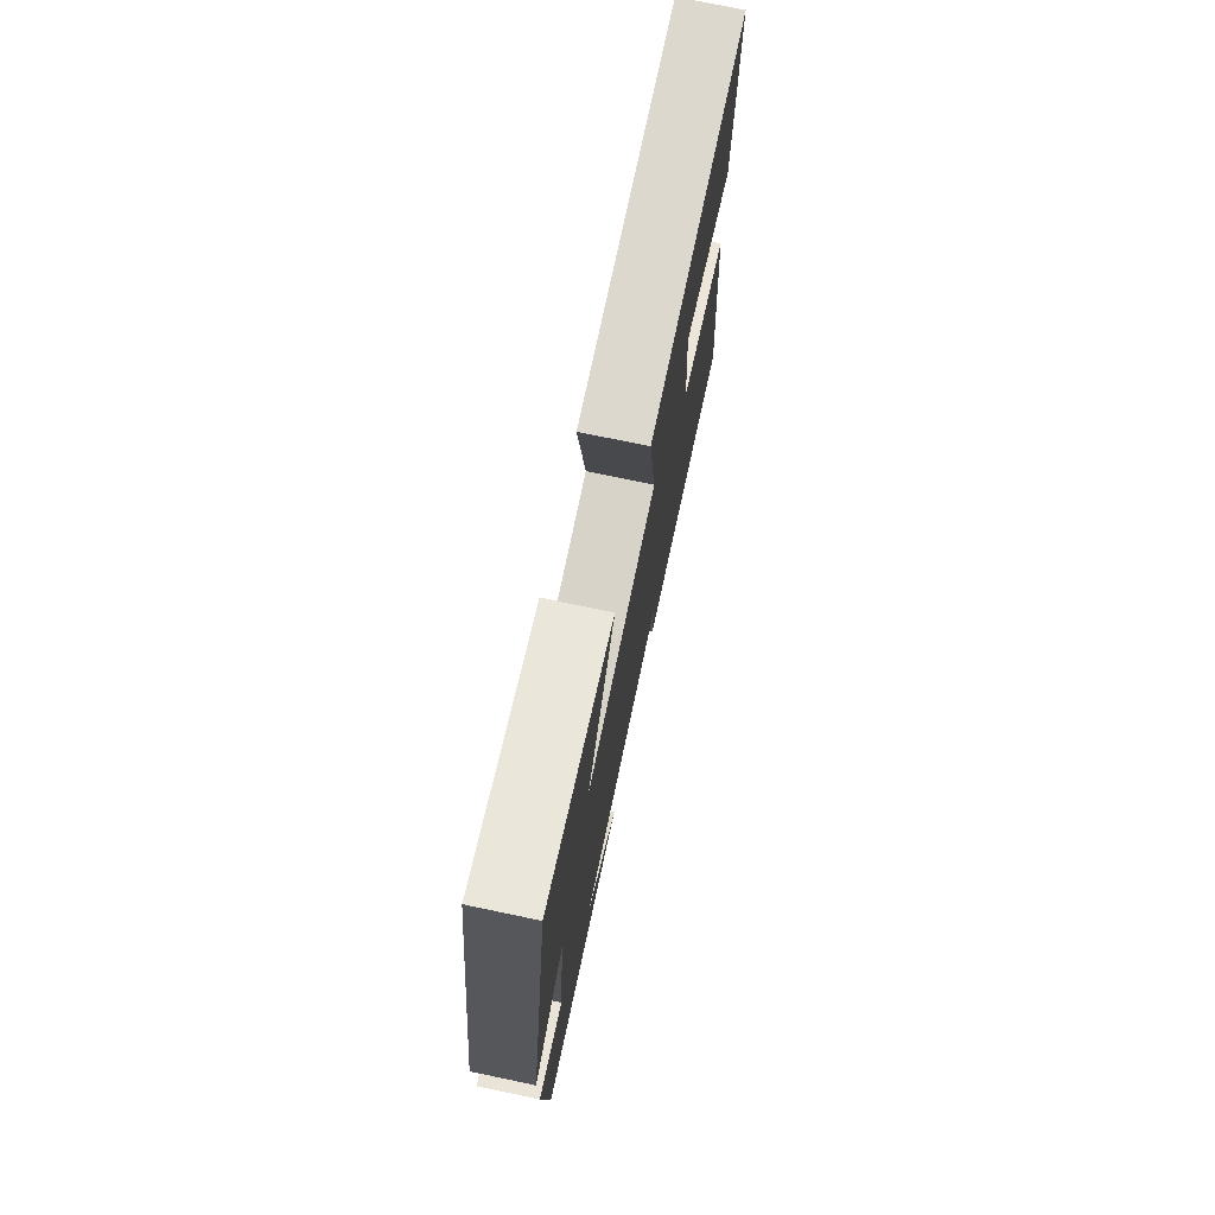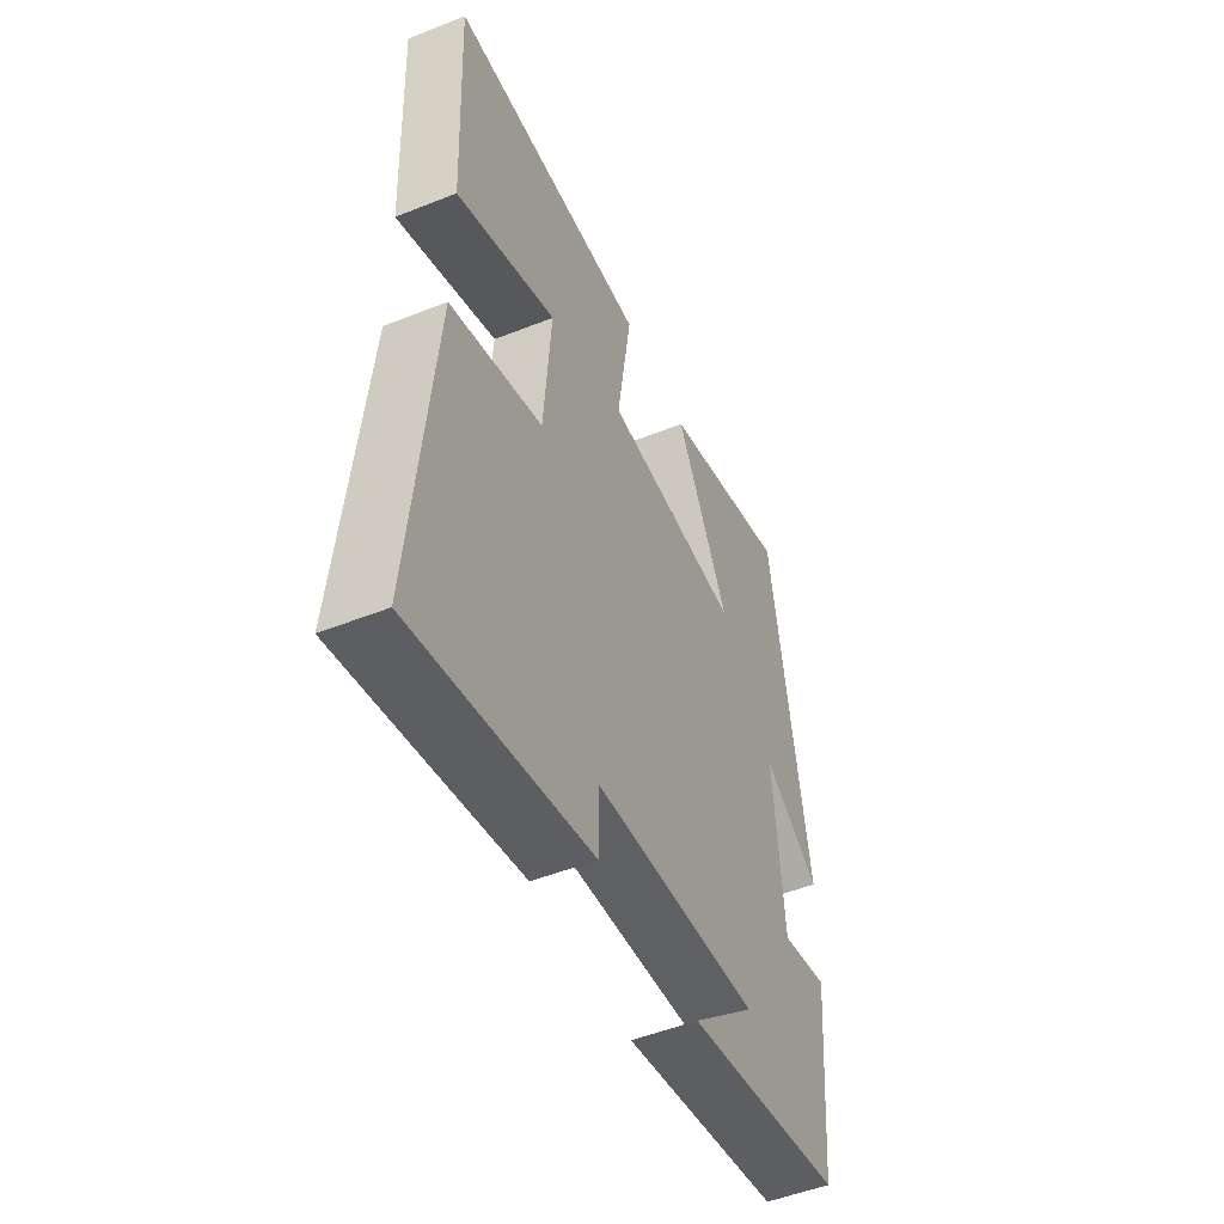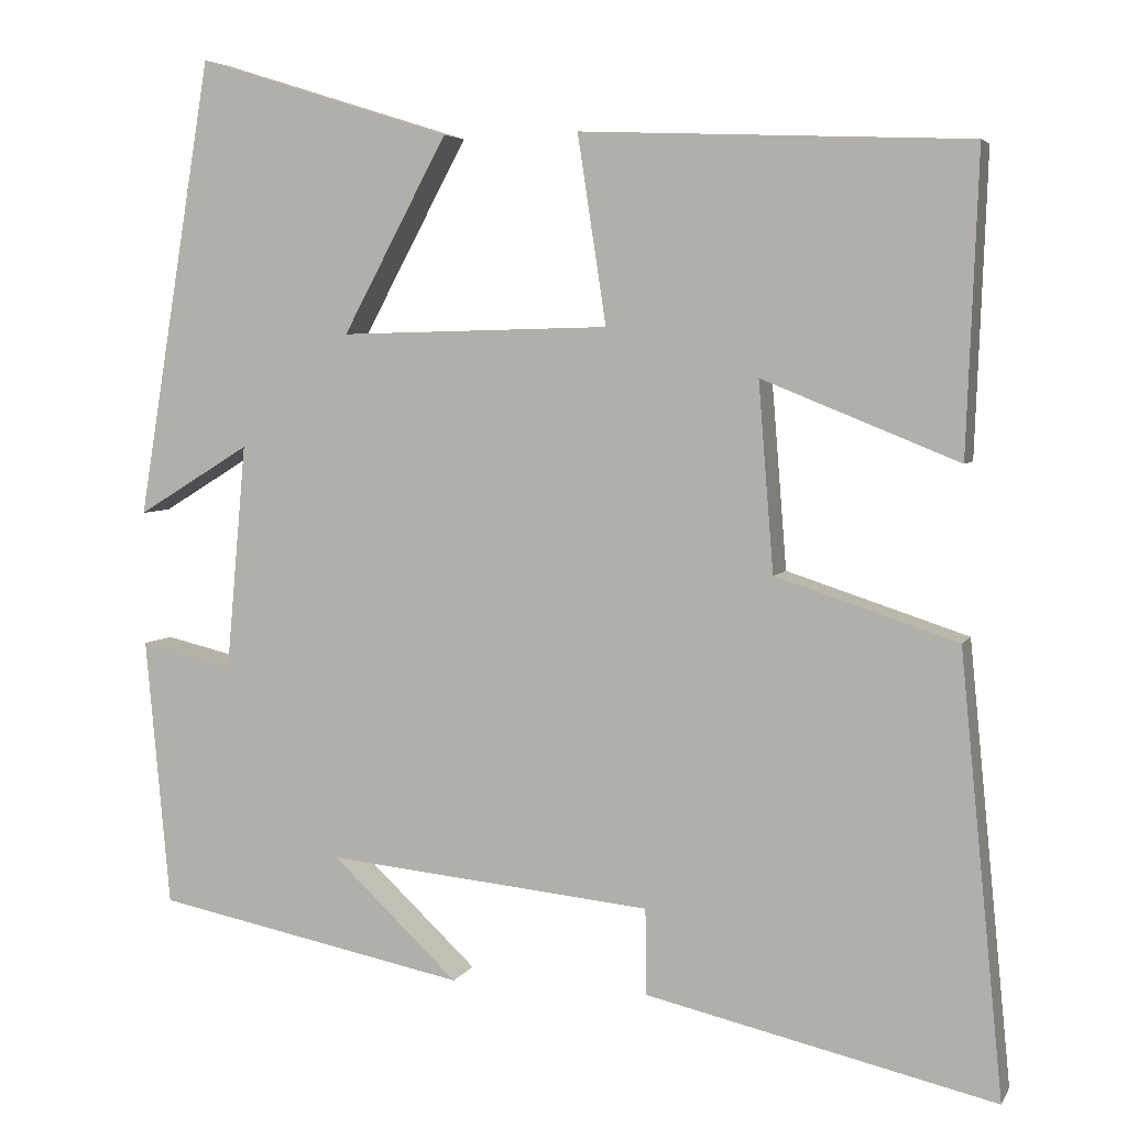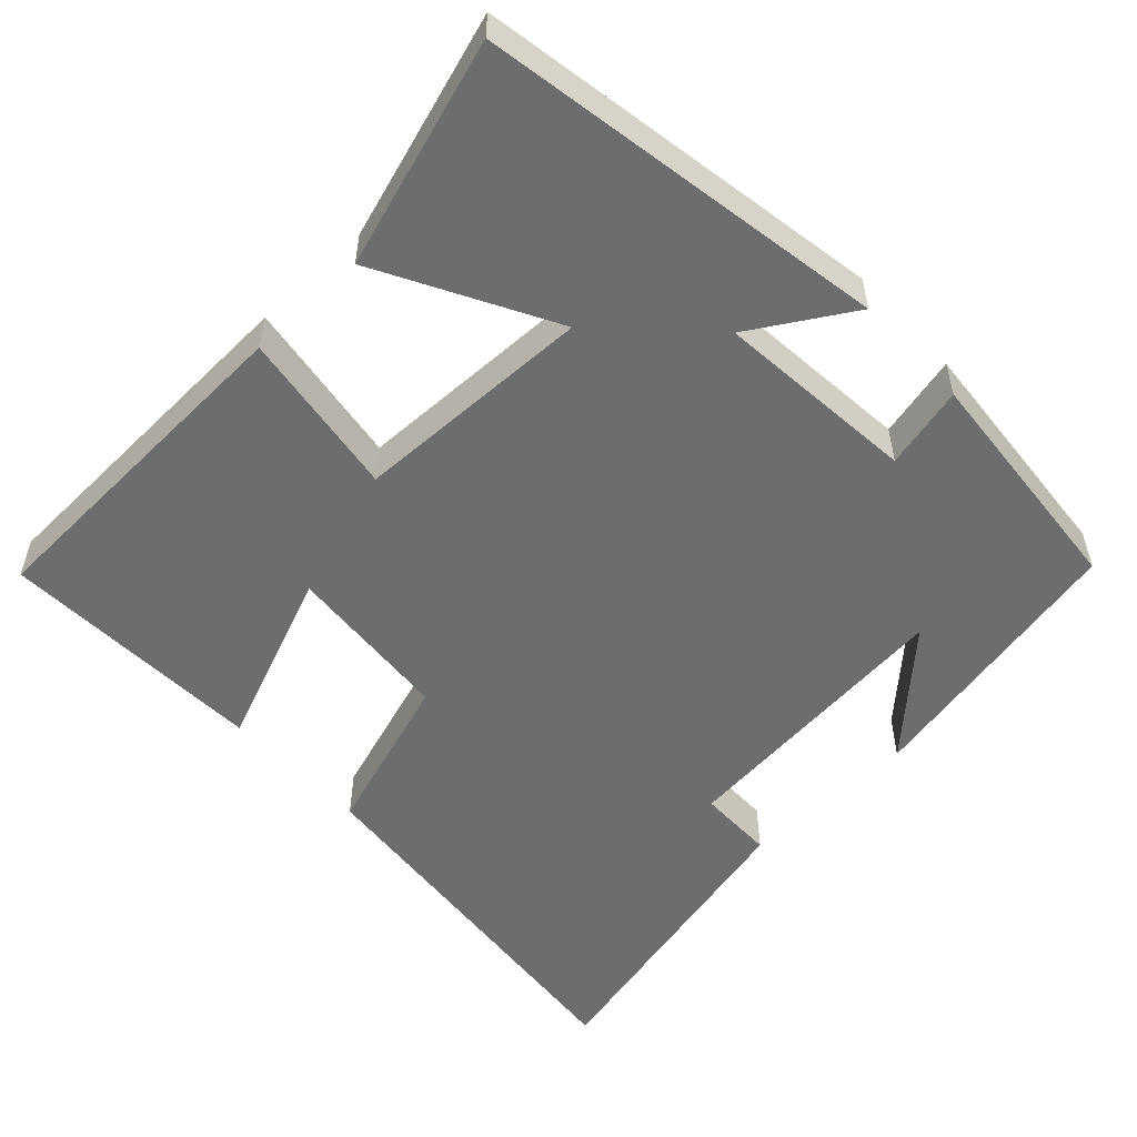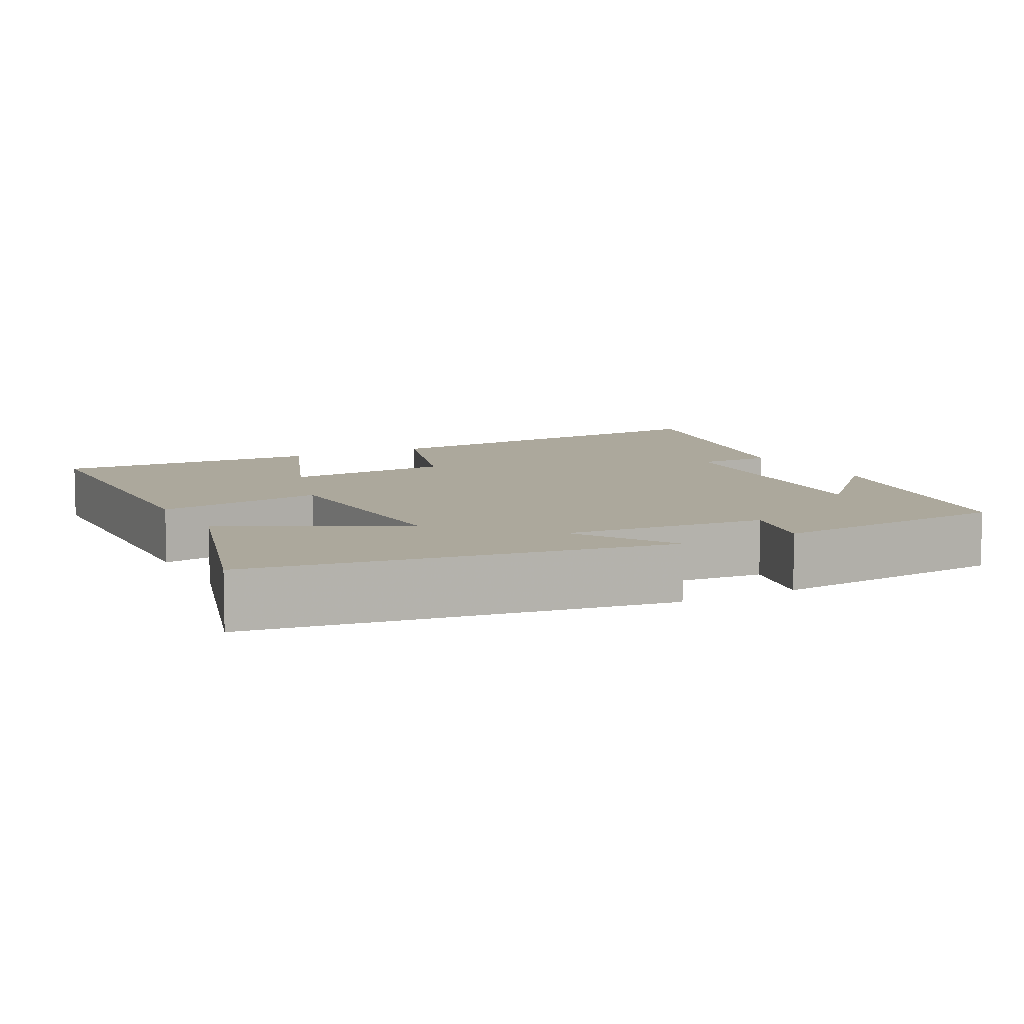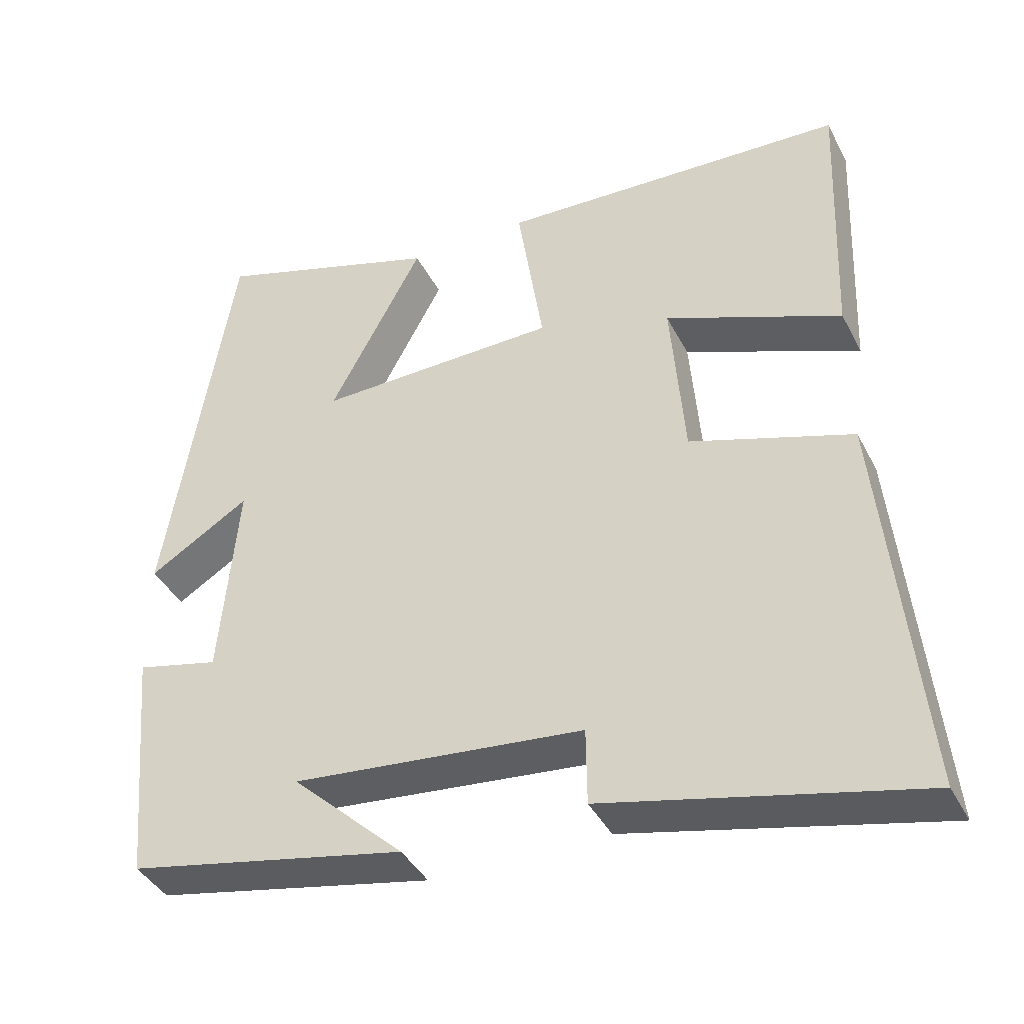
<metadata>
{"format":"obj","ext":"obj","renderer":"f3d","projection":"perspective","resolution":1024,"background":"white","views":[{"elev":75.0,"azim":101.8,"up":"+Z"},{"elev":-50.5,"azim":-66.4,"up":"+Z"},{"elev":4.8,"azim":-163.0,"up":"+Z"},{"elev":-53.9,"azim":43.2,"up":"+Y"},{"elev":8.5,"azim":61.8,"up":"+Y"},{"elev":-40.2,"azim":-154.8,"up":"+Z"}]}
</metadata>
<code>
v -0.551 0.07 -0.595
v -0.5 0.07 -0.075
v -0.285 0.07 -0.005
v -0.267 0.07 0.219
v -0.5 0.07 0.125
v -0.514 0.07 0.481
v -0.053 0.07 0.5
v -0.087 0.07 0.277
v 0.233 0.07 0.269
v 0.109 0.07 0.5
v 0.411 0.07 0.595
v 0.5 0.07 0.052
v 0.366 0.07 0.134
v 0.39 0.07 -0.134
v 0.5 0.07 -0.108
v 0.471 0.07 -0.426
v 0.101 0.07 -0.5
v 0.25 0.07 -0.36
v -0.136 0.07 -0.398
v -0.137 0.07 -0.5
v -0.551 0 -0.595
v -0.5 0 -0.075
v -0.285 0 -0.005
v -0.267 0 0.219
v -0.5 0 0.125
v -0.514 0 0.481
v -0.053 0 0.5
v -0.087 0 0.277
v 0.233 0 0.269
v 0.109 0 0.5
v 0.411 0 0.595
v 0.5 0 0.052
v 0.366 0 0.134
v 0.39 0 -0.134
v 0.5 0 -0.108
v 0.471 0 -0.426
v 0.101 0 -0.5
v 0.25 0 -0.36
v -0.136 0 -0.398
v -0.137 0 -0.5
f 19 20 1 2
f 18 19 2 3
f 16 17 18
f 14 15 16 18
f 13 14 18 3
f 10 11 12 13
f 9 10 13
f 8 9 13 3
f 7 8 3 4
f 4 5 6 7
f 22 21 40 39
f 23 22 39 38
f 38 37 36
f 38 36 35 34
f 23 38 34 33
f 33 32 31 30
f 33 30 29
f 23 33 29 28
f 24 23 28 27
f 27 26 25 24
f 1 21 22 2
f 2 22 23 3
f 3 23 24 4
f 4 24 25 5
f 5 25 26 6
f 6 26 27 7
f 7 27 28 8
f 8 28 29 9
f 9 29 30 10
f 10 30 31 11
f 11 31 32 12
f 12 32 33 13
f 13 33 34 14
f 14 34 35 15
f 15 35 36 16
f 16 36 37 17
f 17 37 38 18
f 18 38 39 19
f 19 39 40 20
f 20 40 21 1

</code>
